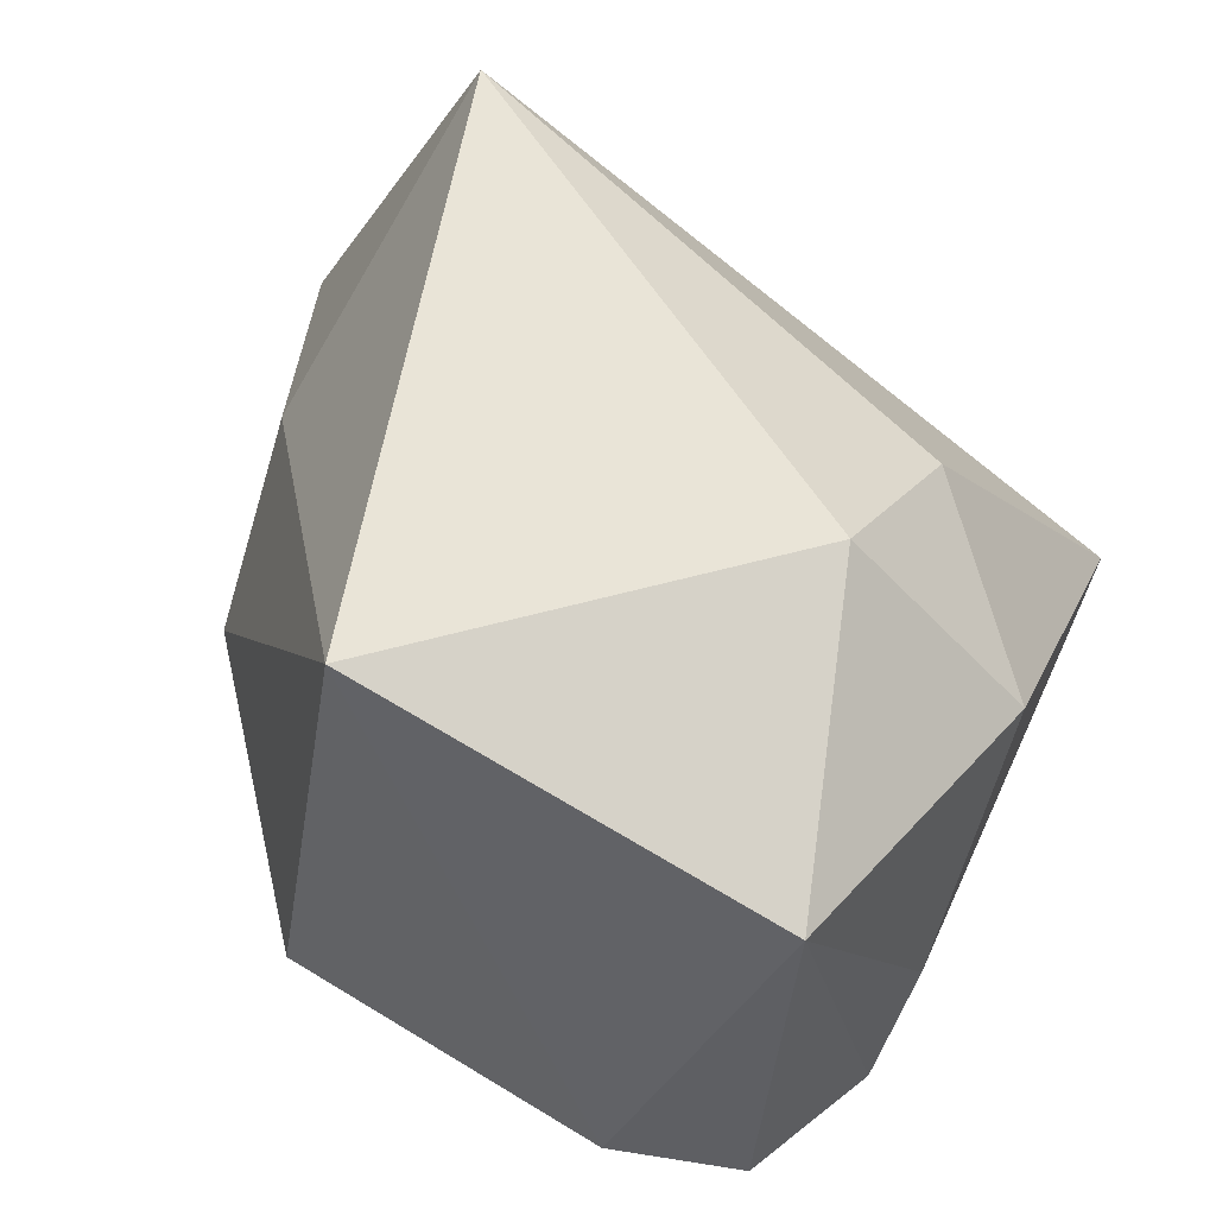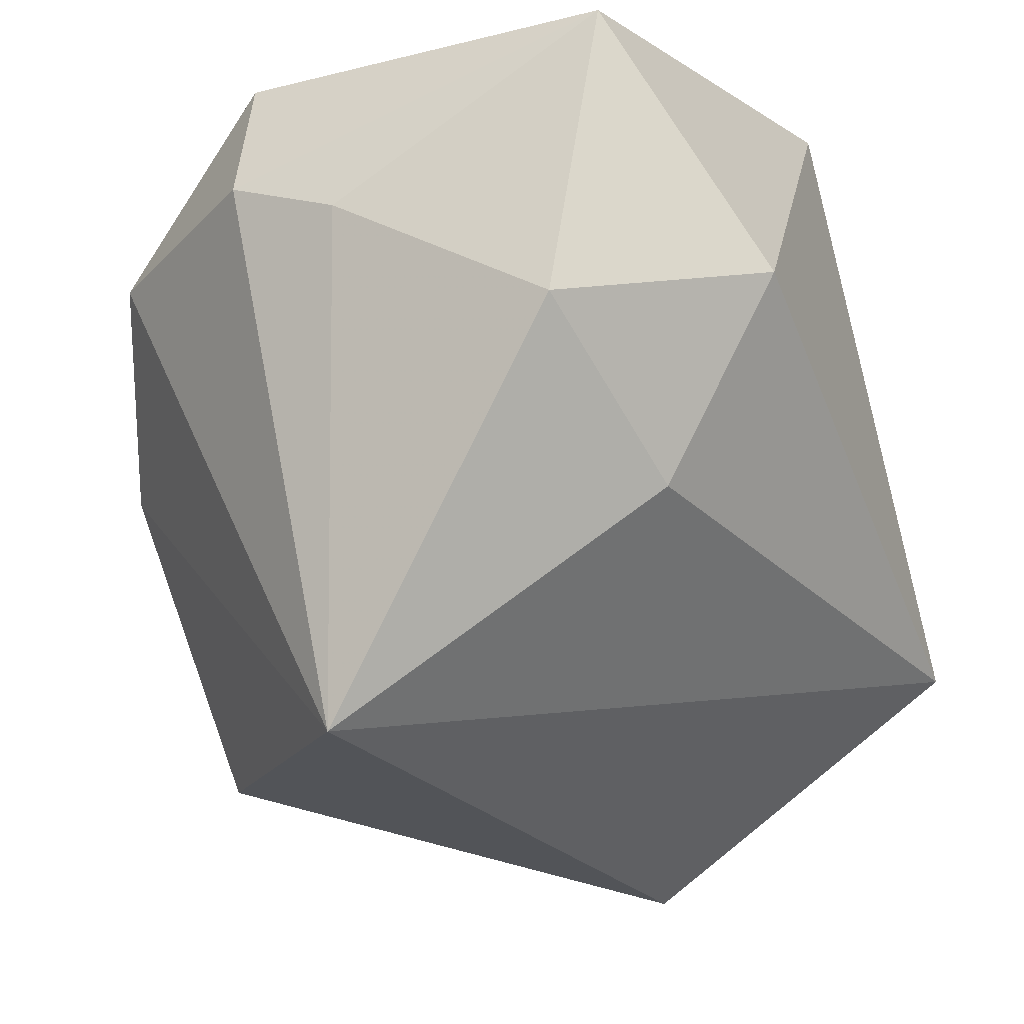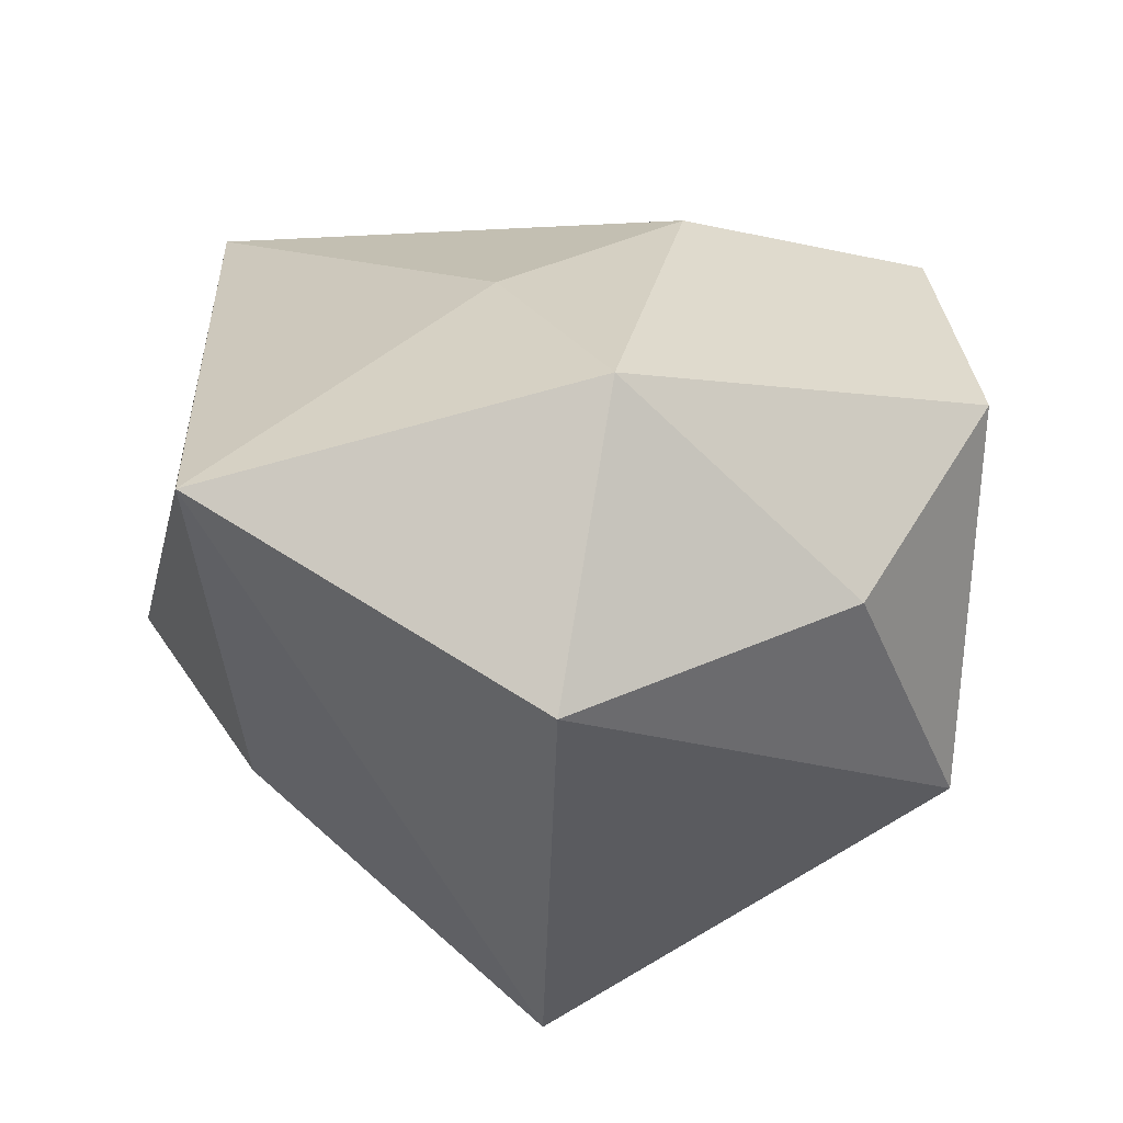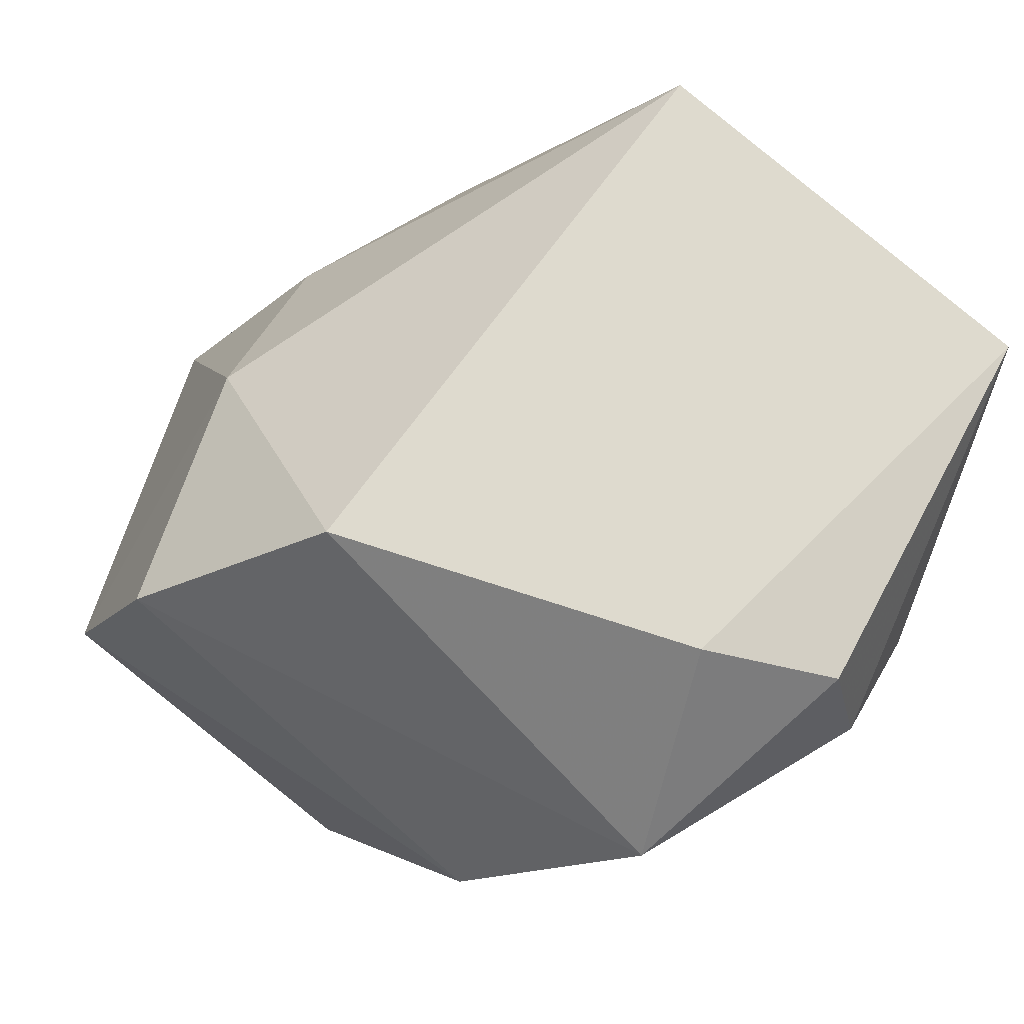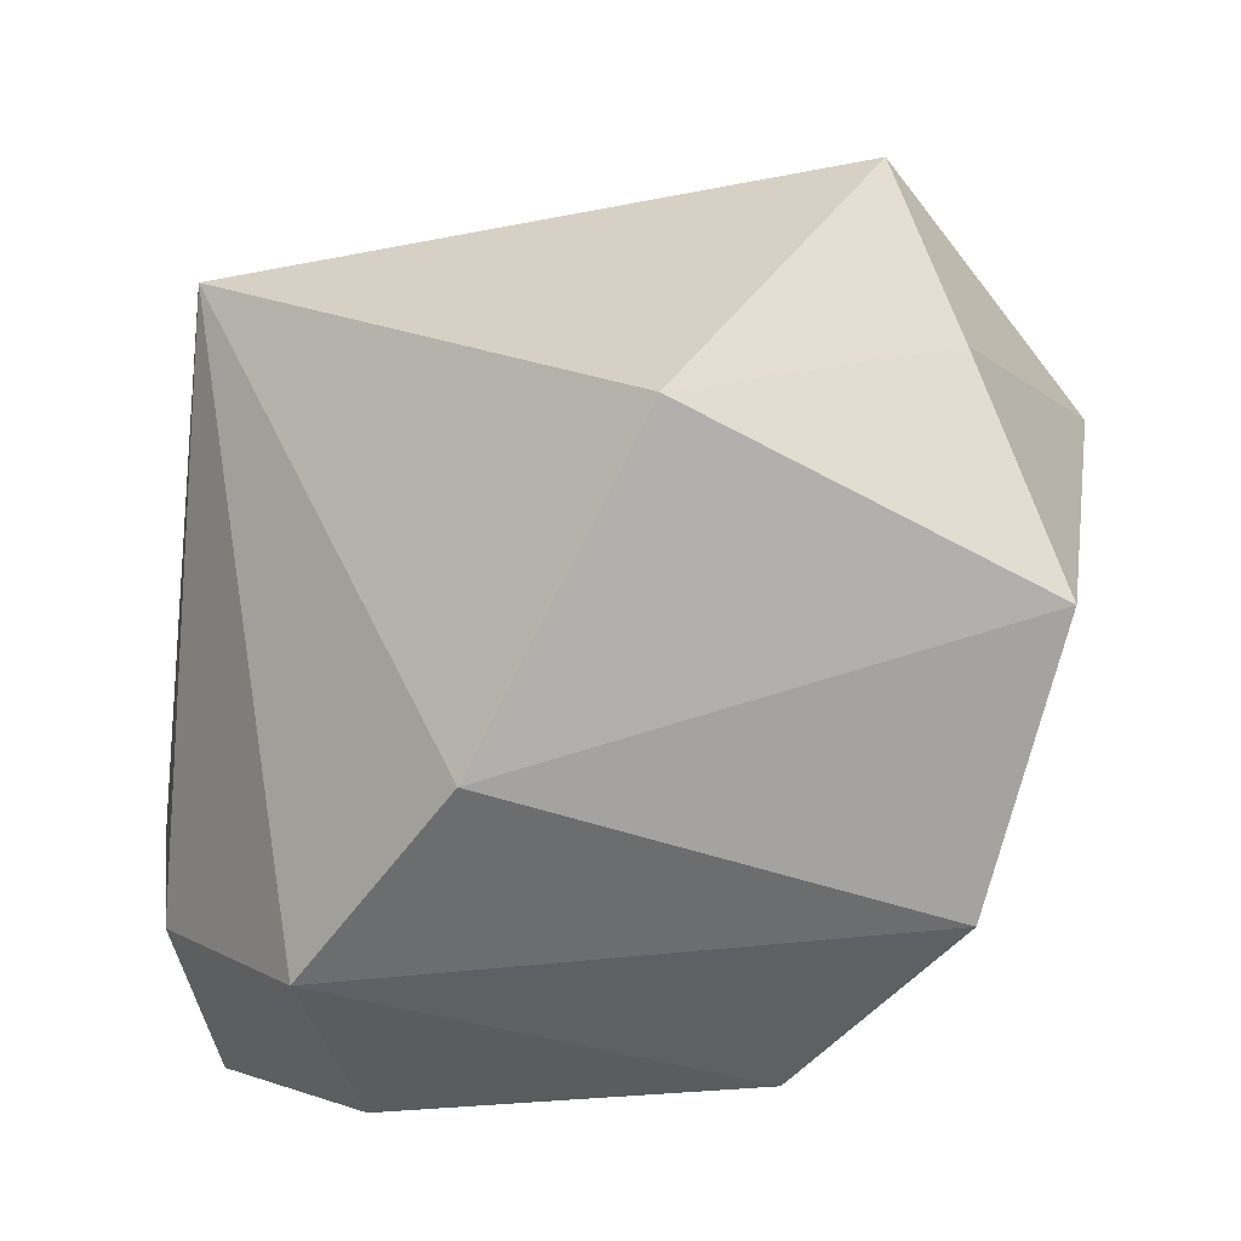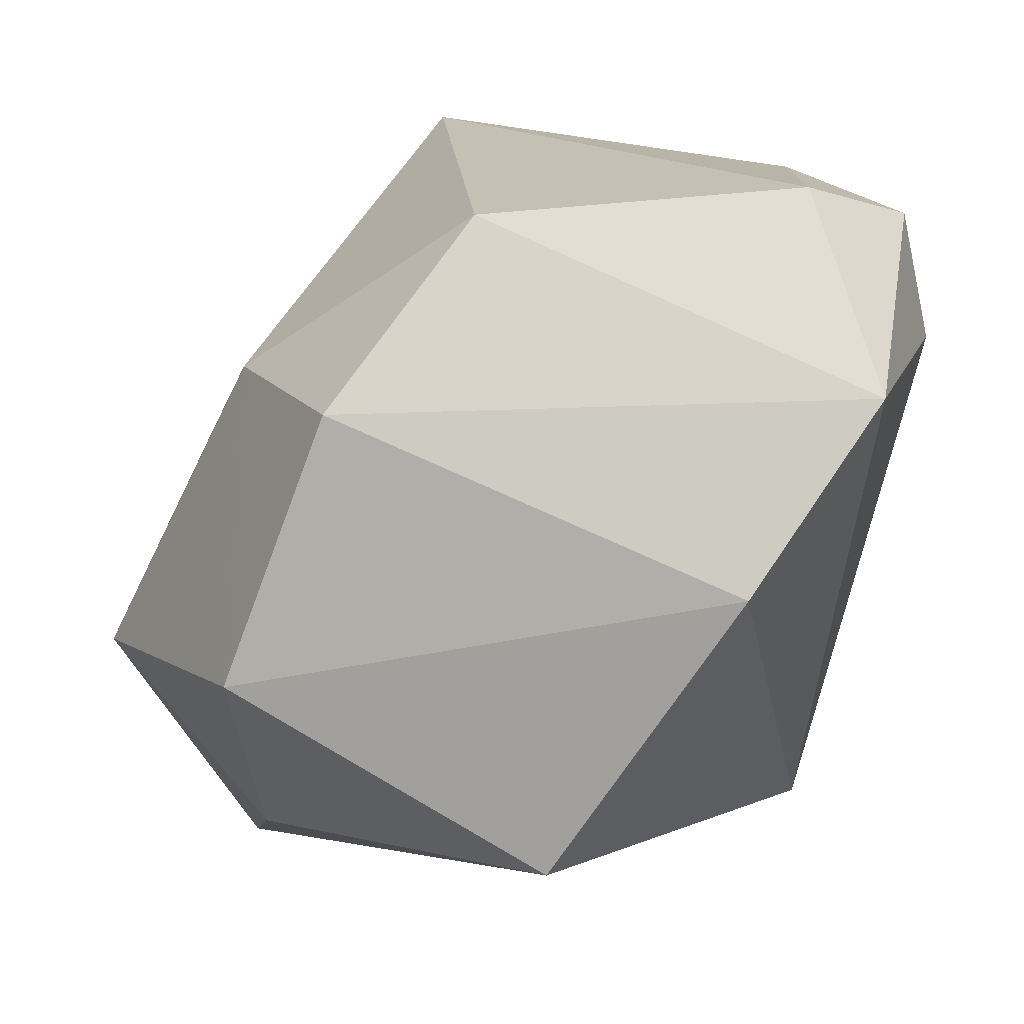
<metadata>
{"format":"obj","ext":"obj","renderer":"f3d","projection":"perspective","resolution":1024,"background":"white","views":[{"elev":54.5,"azim":36.3,"up":"+Y"},{"elev":-24.4,"azim":113.6,"up":"+Z"},{"elev":-36.3,"azim":-101.8,"up":"+Z"},{"elev":71.3,"azim":25.7,"up":"+Z"},{"elev":-77.0,"azim":-173.0,"up":"+Y"},{"elev":18.4,"azim":-14.9,"up":"+Z"}]}
</metadata>
<code>
v 0.03673 0.01984 -0.001383
v -0.03125 -0.01941 -0.02435
v 0.0358 0.0244 0.02678
v -0.007977 -0.03424 -0.02592
v 0.02261 -0.01537 0.03252
v -0.01083 -0.0198 0.03252
v -0.04256 0.0035 -0.01349
v -0.02633 0.0358 -0.01778
v 0.03712 -0.01166 0.0162
v -0.03097 0.01098 0.004835
v 0.02744 -0.005077 -0.03462
v 0.02484 -0.03035 0.01583
v 0.009709 -0.03712 0.0001407
v -0.02985 -0.005926 0.01632
v 0.02334 0.0358 0.003773
v 0.03796 -0.0007029 0.01138
v -0.03624 -0.03002 -0.006041
v 0.03416 -0.01156 0.0287
v -0.001245 0.03274 0.03252
v -0.02846 0.005108 -0.03696
v 0.02093 0.02445 -0.01394
v -0.0267 -0.02931 0.01784
f 11 8 21
f 19 8 10
f 18 9 3
f 20 8 11
f 22 6 14
f 19 10 14
f 14 6 19
f 11 13 4
f 4 20 11
f 2 20 4
f 19 6 5
f 5 3 19
f 18 3 5
f 15 8 19
f 19 3 15
f 15 21 8
f 16 9 11
f 16 3 9
f 7 20 2
f 7 14 10
f 7 10 8
f 8 20 7
f 12 5 6
f 22 13 12
f 12 6 22
f 18 5 12
f 12 9 18
f 12 13 11
f 11 9 12
f 1 15 3
f 1 16 11
f 3 16 1
f 11 21 1
f 21 15 1
f 17 7 2
f 2 4 17
f 22 14 17
f 14 7 17
f 17 13 22
f 17 4 13

</code>
